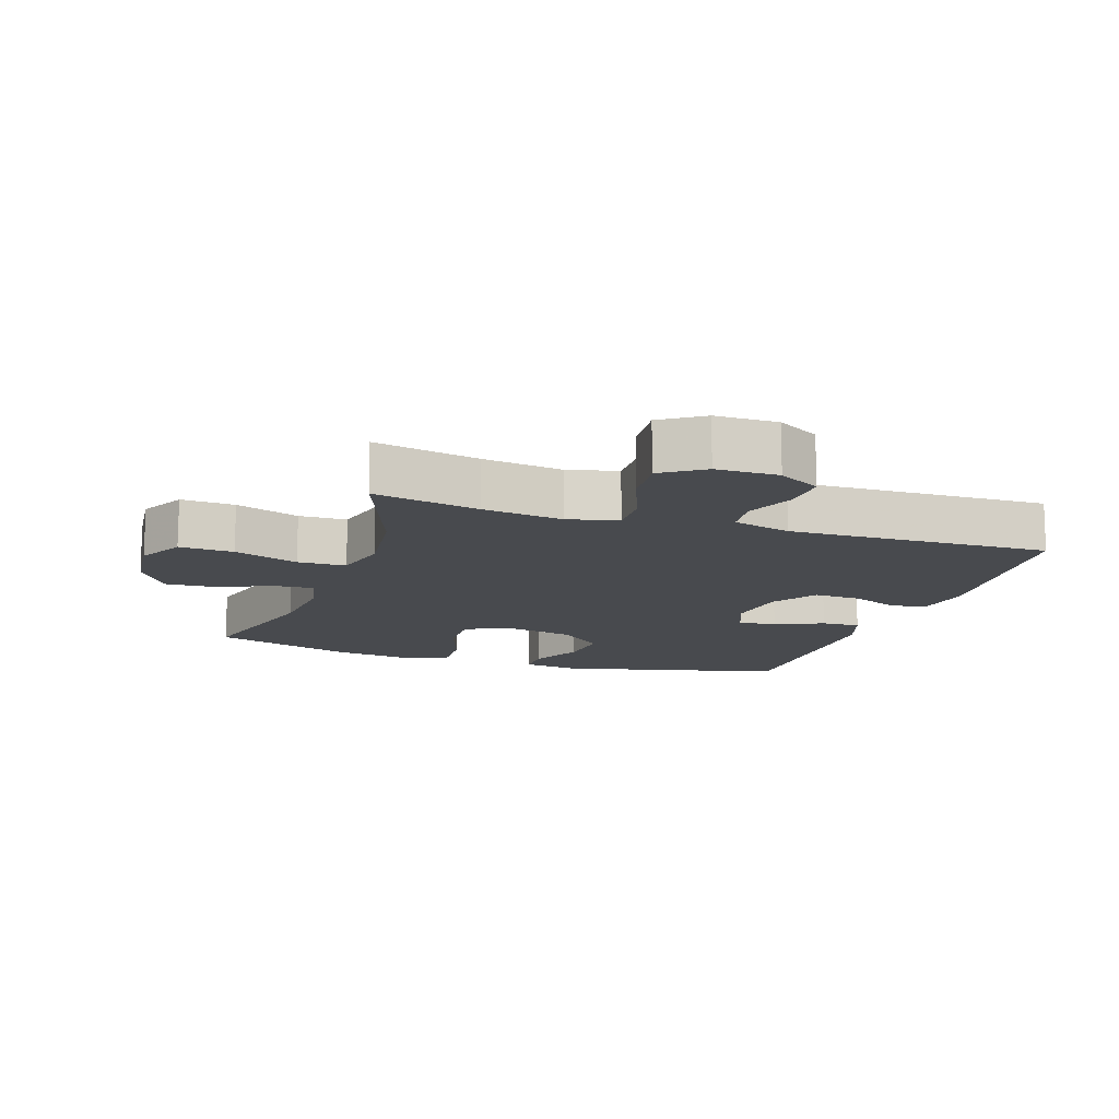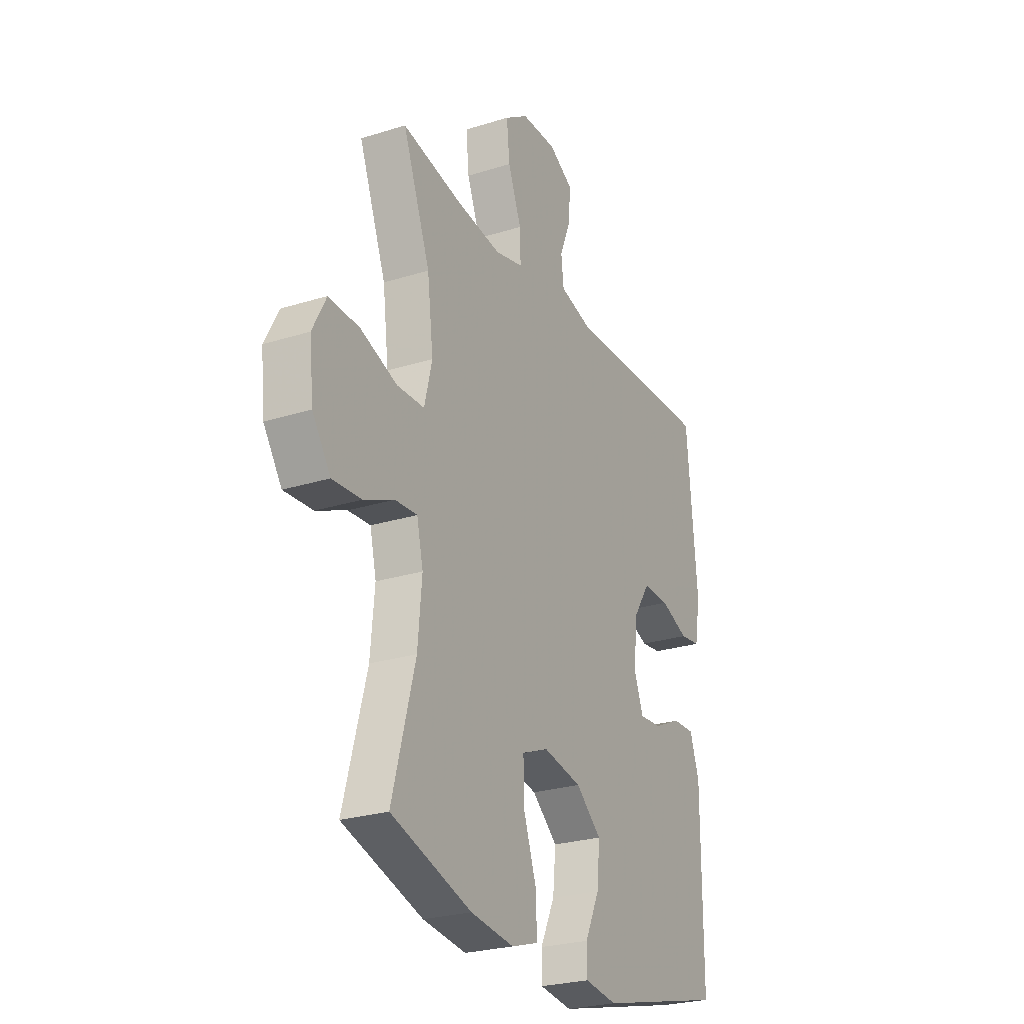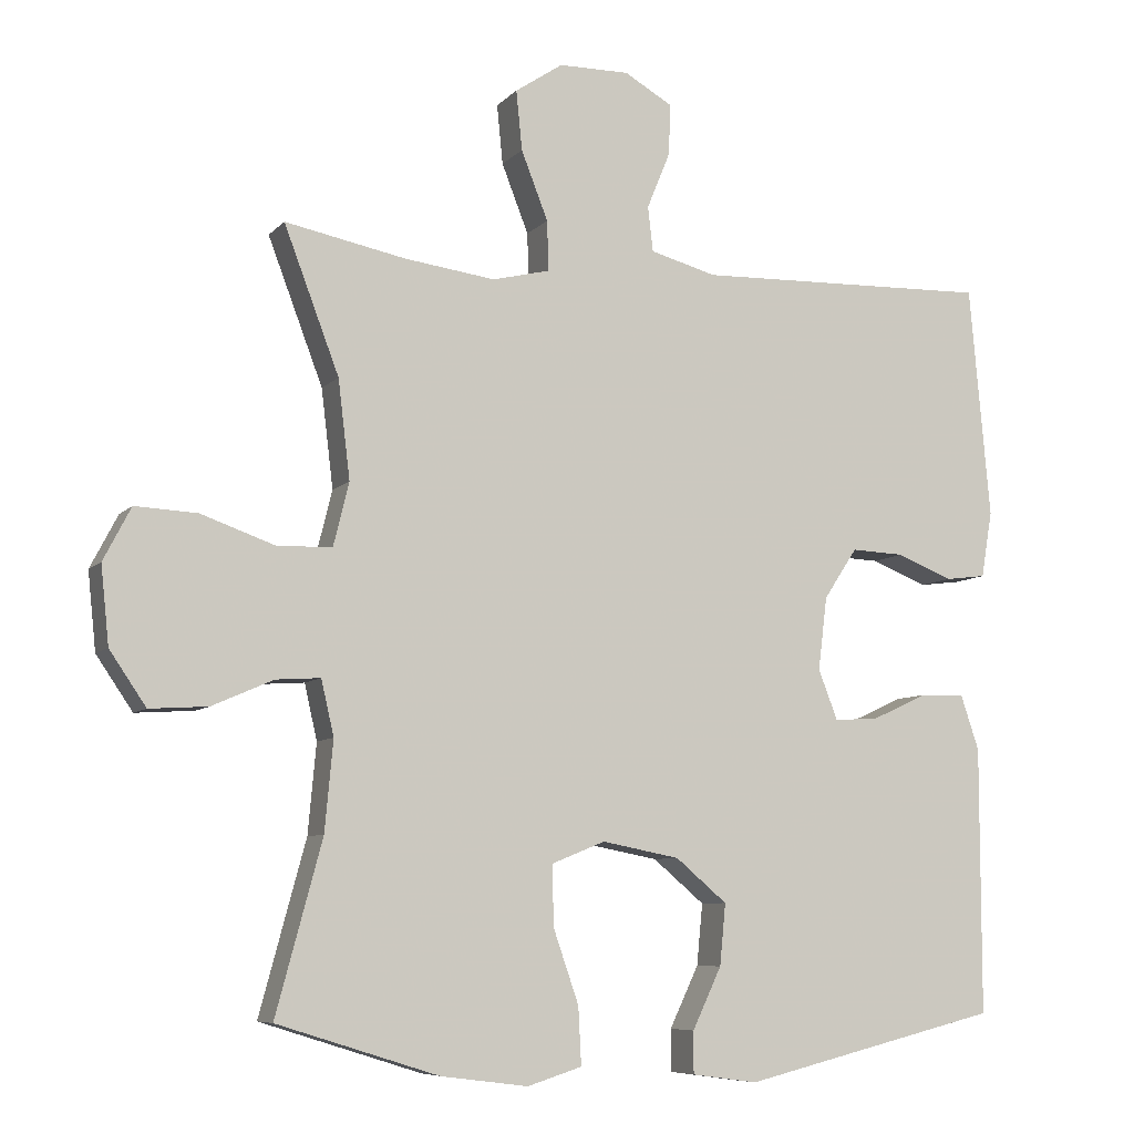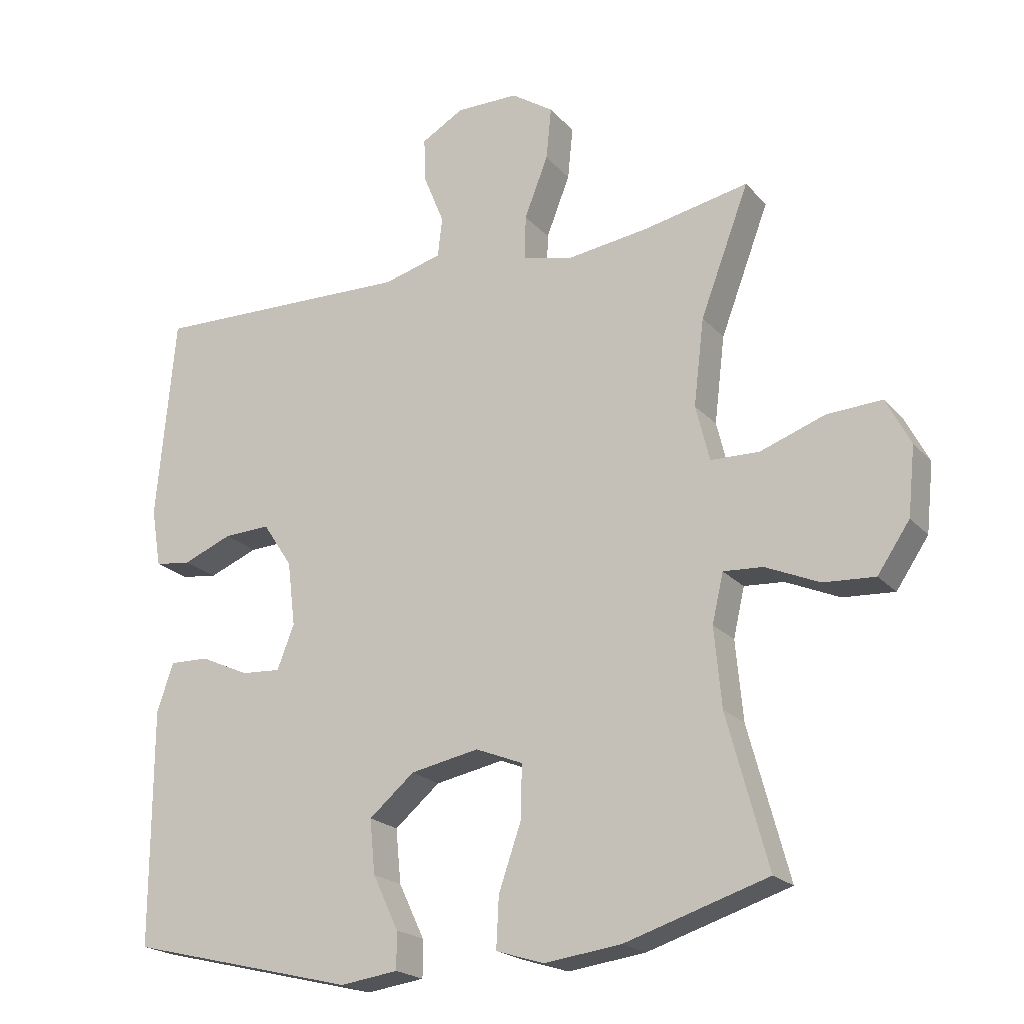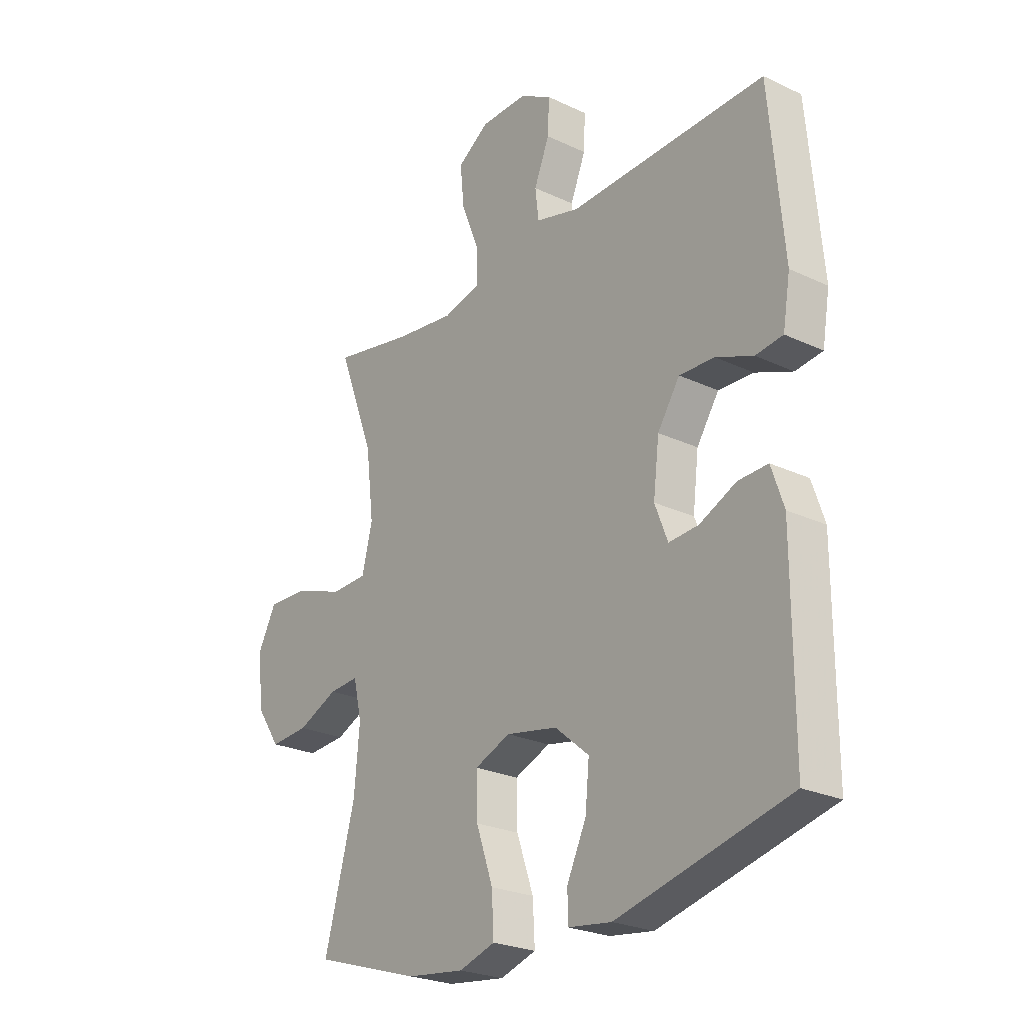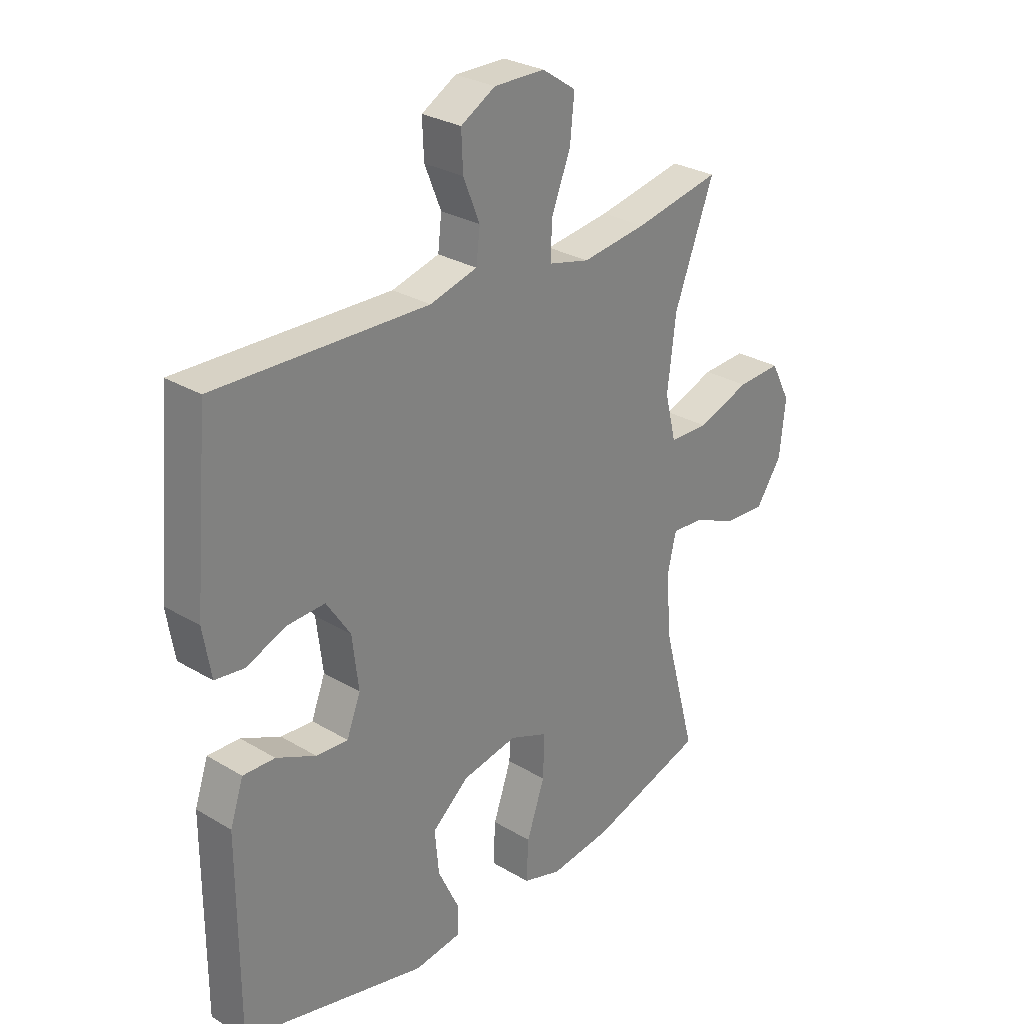
<metadata>
{"format":"obj","ext":"obj","renderer":"f3d","projection":"perspective","resolution":1024,"background":"white","views":[{"elev":-13.3,"azim":-18.6,"up":"+Y"},{"elev":-25.8,"azim":-63.4,"up":"+Z"},{"elev":-7.6,"azim":-22.7,"up":"+Z"},{"elev":-20.8,"azim":-150.9,"up":"+Z"},{"elev":-24.8,"azim":52.4,"up":"+Z"},{"elev":28.5,"azim":131.9,"up":"+Z"}]}
</metadata>
<code>
v -0.5 0.07 -0.5
v -0.438 0.07 -0.271
v -0.427 0.07 -0.151
v -0.444 0.07 -0.077
v -0.504 0.07 -0.081
v -0.586 0.07 -0.117
v -0.664 0.07 -0.122
v -0.713 0.07 -0.05
v -0.724 0.07 0.054
v -0.687 0.07 0.125
v -0.604 0.07 0.121
v -0.505 0.07 0.086
v -0.431 0.07 0.088
v -0.41 0.07 0.173
v -0.426 0.07 0.305
v -0.5 0.07 0.5
v -0.338 0.07 0.468
v -0.216 0.07 0.452
v -0.139 0.07 0.471
v -0.141 0.07 0.538
v -0.177 0.07 0.63
v -0.185 0.07 0.71
v -0.121 0.07 0.753
v -0.026 0.07 0.754
v 0.039 0.07 0.717
v 0.036 0.07 0.648
v 0.005 0.07 0.572
v 0.012 0.07 0.512
v 0.101 0.07 0.488
v 0.5 0.07 0.5
v 0.528 0.07 0.188
v 0.513 0.07 0.099
v 0.458 0.07 0.092
v 0.383 0.07 0.122
v 0.312 0.07 0.125
v 0.267 0.07 0.057
v 0.255 0.07 -0.041
v 0.281 0.07 -0.108
v 0.341 0.07 -0.104
v 0.415 0.07 -0.07
v 0.475 0.07 -0.068
v 0.5 0.07 -0.142
v 0.5 0.07 -0.259
v 0.5 0.07 -0.5
v 0.153 0.07 -0.585
v 0.065 0.07 -0.573
v 0.065 0.07 -0.517
v 0.104 0.07 -0.435
v 0.112 0.07 -0.353
v 0.043 0.07 -0.295
v -0.061 0.07 -0.275
v -0.133 0.07 -0.304
v -0.131 0.07 -0.385
v -0.097 0.07 -0.483
v -0.093 0.07 -0.56
v -0.166 0.07 -0.583
v -0.283 0.07 -0.568
v -0.5 0 -0.5
v -0.438 0 -0.271
v -0.427 0 -0.151
v -0.444 0 -0.077
v -0.504 0 -0.081
v -0.586 0 -0.117
v -0.664 0 -0.122
v -0.713 0 -0.05
v -0.724 0 0.054
v -0.687 0 0.125
v -0.604 0 0.121
v -0.505 0 0.086
v -0.431 0 0.088
v -0.41 0 0.173
v -0.426 0 0.305
v -0.5 0 0.5
v -0.338 0 0.468
v -0.216 0 0.452
v -0.139 0 0.471
v -0.141 0 0.538
v -0.177 0 0.63
v -0.185 0 0.71
v -0.121 0 0.753
v -0.026 0 0.754
v 0.039 0 0.717
v 0.036 0 0.648
v 0.005 0 0.572
v 0.012 0 0.512
v 0.101 0 0.488
v 0.5 0 0.5
v 0.528 0 0.188
v 0.513 0 0.099
v 0.458 0 0.092
v 0.383 0 0.122
v 0.312 0 0.125
v 0.267 0 0.057
v 0.255 0 -0.041
v 0.281 0 -0.108
v 0.341 0 -0.104
v 0.415 0 -0.07
v 0.475 0 -0.068
v 0.5 0 -0.142
v 0.5 0 -0.259
v 0.5 0 -0.5
v 0.153 0 -0.585
v 0.065 0 -0.573
v 0.065 0 -0.517
v 0.104 0 -0.435
v 0.112 0 -0.353
v 0.043 0 -0.295
v -0.061 0 -0.275
v -0.133 0 -0.304
v -0.131 0 -0.385
v -0.097 0 -0.483
v -0.093 0 -0.56
v -0.166 0 -0.583
v -0.283 0 -0.568
f 57 1 2
f 56 57 2
f 55 56 2
f 54 55 2
f 53 54 2
f 52 53 2 3
f 51 52 3 4
f 50 51 4
f 46 47 48
f 45 46 48
f 44 45 48
f 43 44 48
f 43 48 49
f 42 43 49
f 41 42 49
f 40 41 49
f 39 40 49
f 38 39 49 50
f 32 33 34
f 31 32 34
f 30 31 34
f 29 30 34
f 28 29 34 35
f 25 26 27
f 24 25 27
f 23 24 27
f 22 23 27
f 21 22 27
f 20 21 27
f 19 20 27 28
f 15 16 17
f 14 15 17 18
f 13 14 18 19
f 10 11 12
f 9 10 12
f 8 9 12
f 7 8 12
f 6 7 12
f 5 6 12
f 4 5 12 13
f 13 19 28
f 4 13 28
f 50 4 28
f 38 50 28
f 37 38 28
f 36 37 28
f 28 35 36
f 59 58 114
f 59 114 113
f 59 113 112
f 59 112 111
f 59 111 110
f 60 59 110 109
f 61 60 109 108
f 61 108 107
f 105 104 103
f 105 103 102
f 105 102 101
f 105 101 100
f 106 105 100
f 106 100 99
f 106 99 98
f 106 98 97
f 106 97 96
f 107 106 96 95
f 91 90 89
f 91 89 88
f 91 88 87
f 91 87 86
f 92 91 86 85
f 84 83 82
f 84 82 81
f 84 81 80
f 84 80 79
f 84 79 78
f 84 78 77
f 85 84 77 76
f 74 73 72
f 75 74 72 71
f 76 75 71 70
f 69 68 67
f 69 67 66
f 69 66 65
f 69 65 64
f 69 64 63
f 69 63 62
f 70 69 62 61
f 85 76 70
f 85 70 61
f 85 61 107
f 85 107 95
f 85 95 94
f 85 94 93
f 93 92 85
f 1 58 59 2
f 2 59 60 3
f 3 60 61 4
f 4 61 62 5
f 5 62 63 6
f 6 63 64 7
f 7 64 65 8
f 8 65 66 9
f 9 66 67 10
f 10 67 68 11
f 11 68 69 12
f 12 69 70 13
f 13 70 71 14
f 14 71 72 15
f 15 72 73 16
f 16 73 74 17
f 17 74 75 18
f 18 75 76 19
f 19 76 77 20
f 20 77 78 21
f 21 78 79 22
f 22 79 80 23
f 23 80 81 24
f 24 81 82 25
f 25 82 83 26
f 26 83 84 27
f 27 84 85 28
f 28 85 86 29
f 29 86 87 30
f 30 87 88 31
f 31 88 89 32
f 32 89 90 33
f 33 90 91 34
f 34 91 92 35
f 35 92 93 36
f 36 93 94 37
f 37 94 95 38
f 38 95 96 39
f 39 96 97 40
f 40 97 98 41
f 41 98 99 42
f 42 99 100 43
f 43 100 101 44
f 44 101 102 45
f 45 102 103 46
f 46 103 104 47
f 47 104 105 48
f 48 105 106 49
f 49 106 107 50
f 50 107 108 51
f 51 108 109 52
f 52 109 110 53
f 53 110 111 54
f 54 111 112 55
f 55 112 113 56
f 56 113 114 57
f 57 114 58 1

</code>
